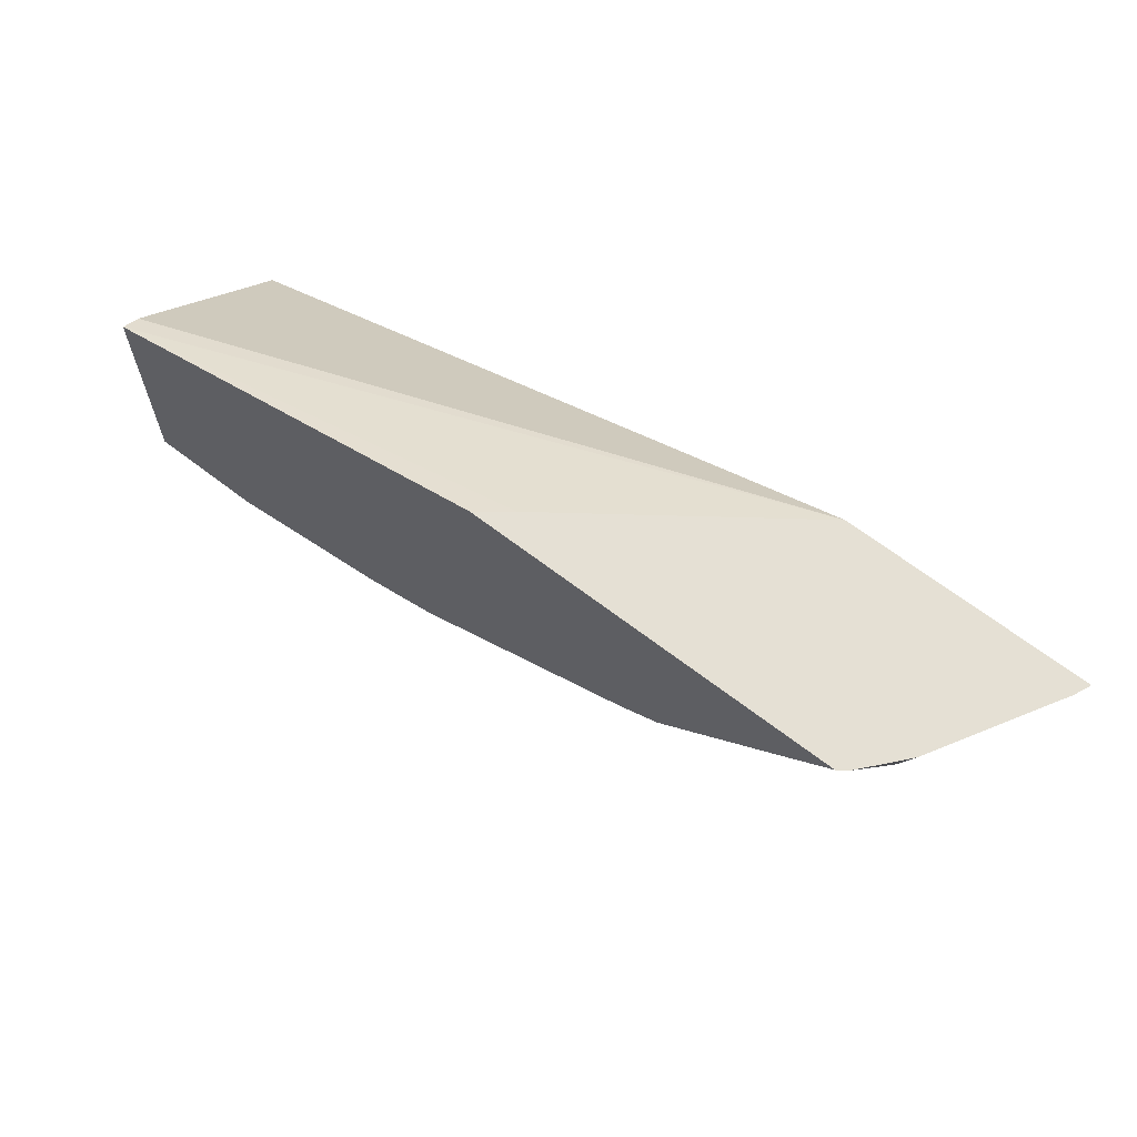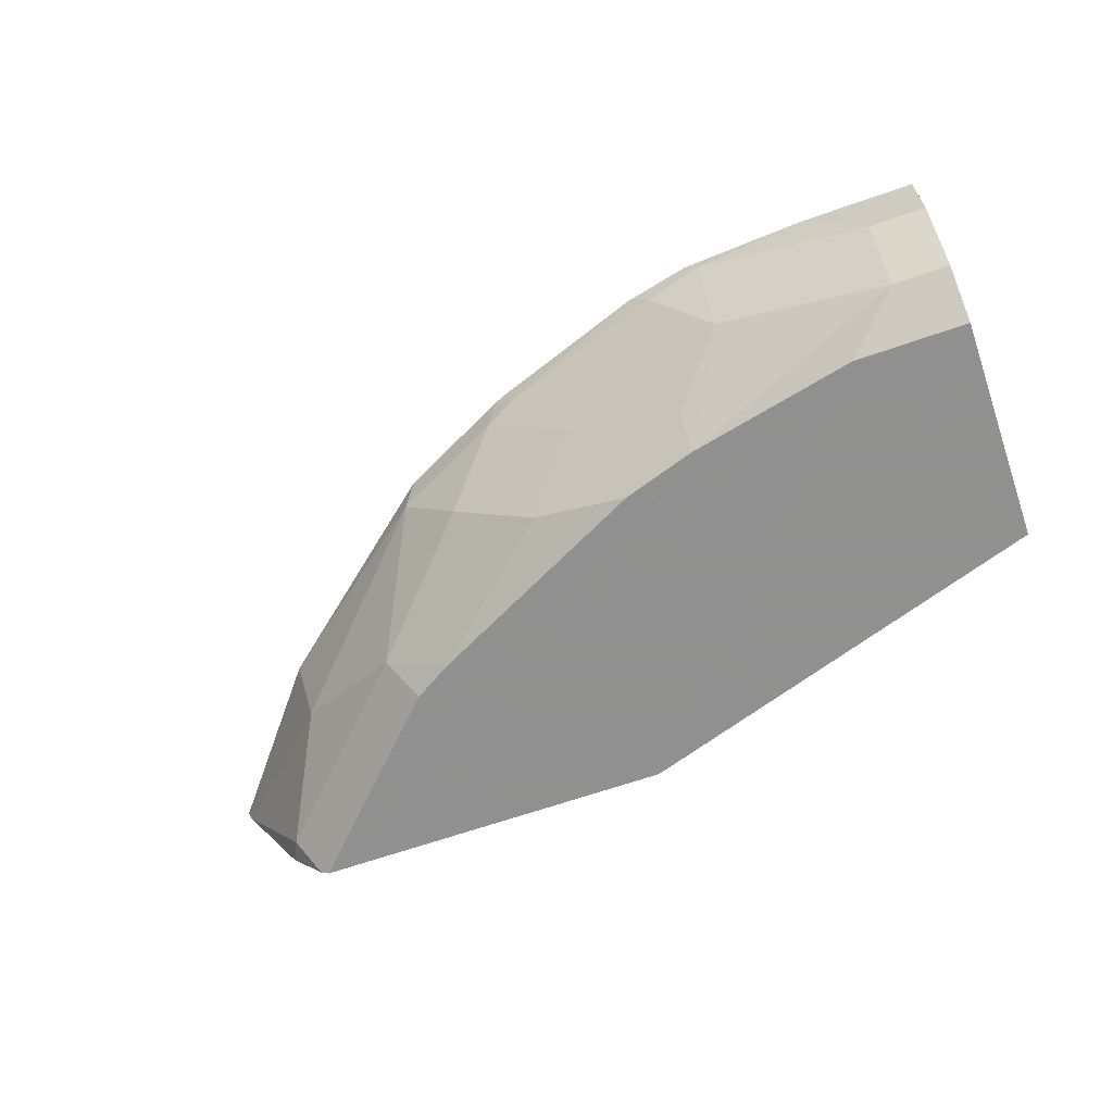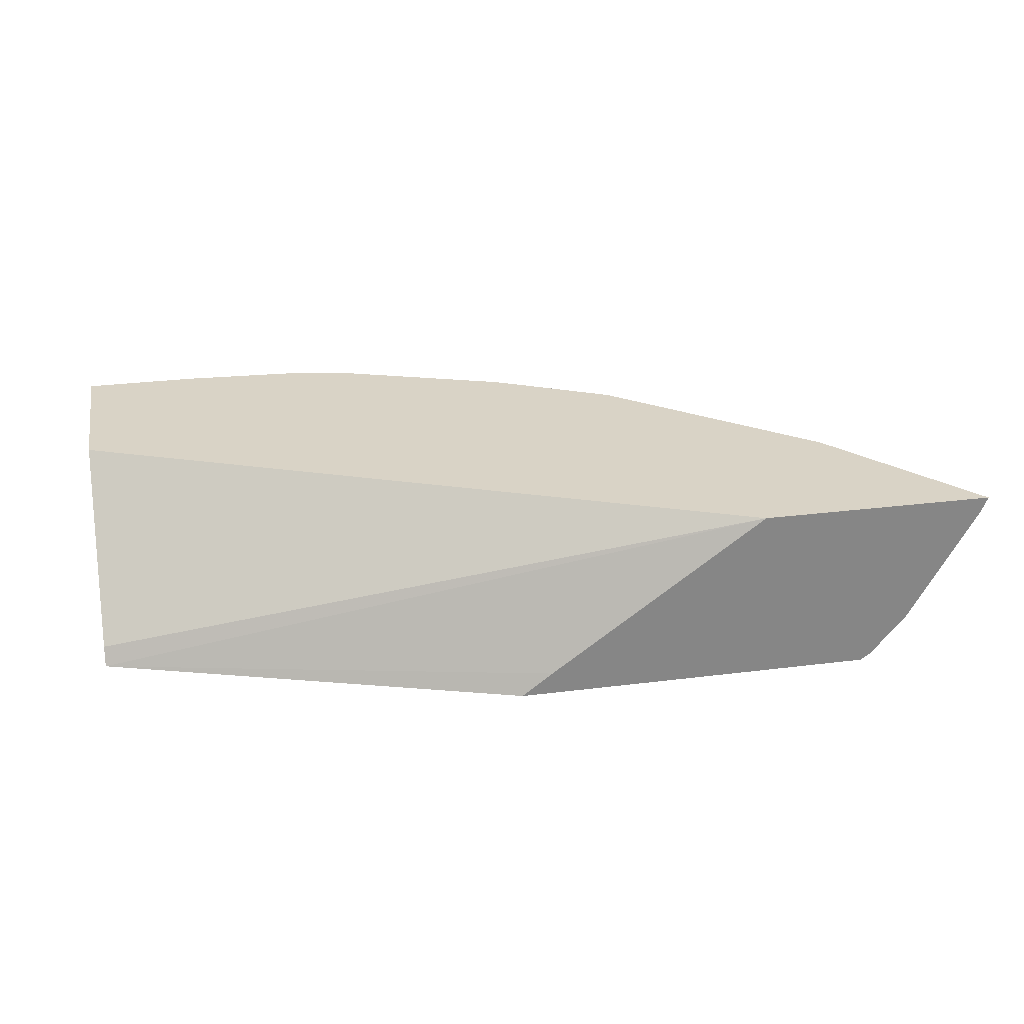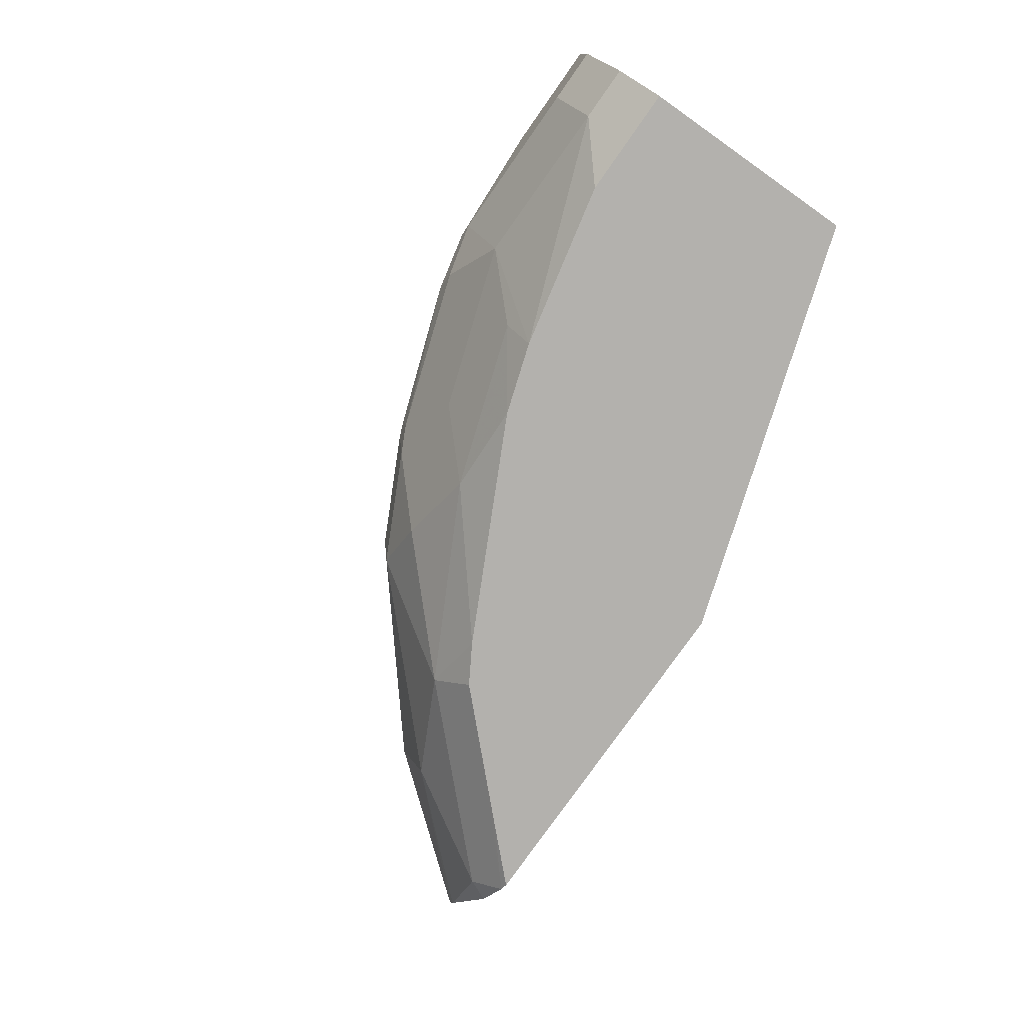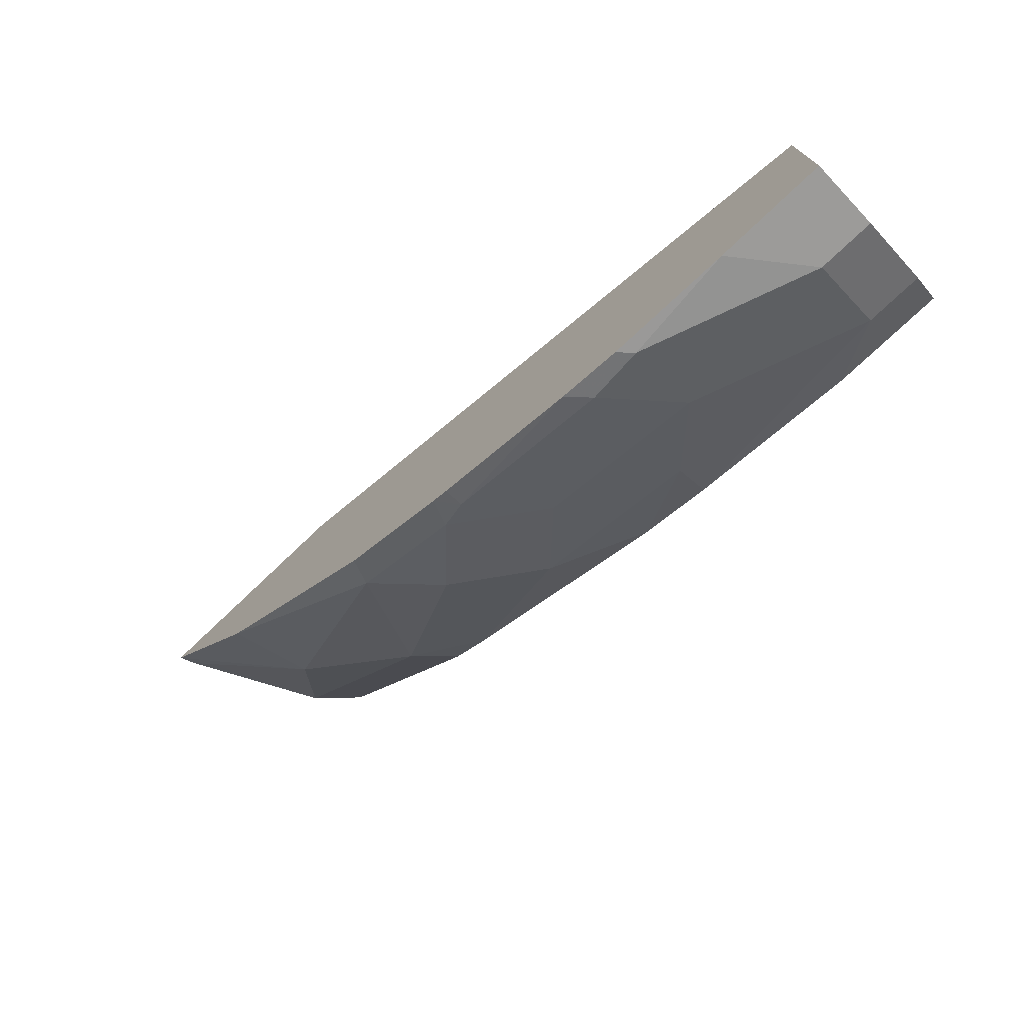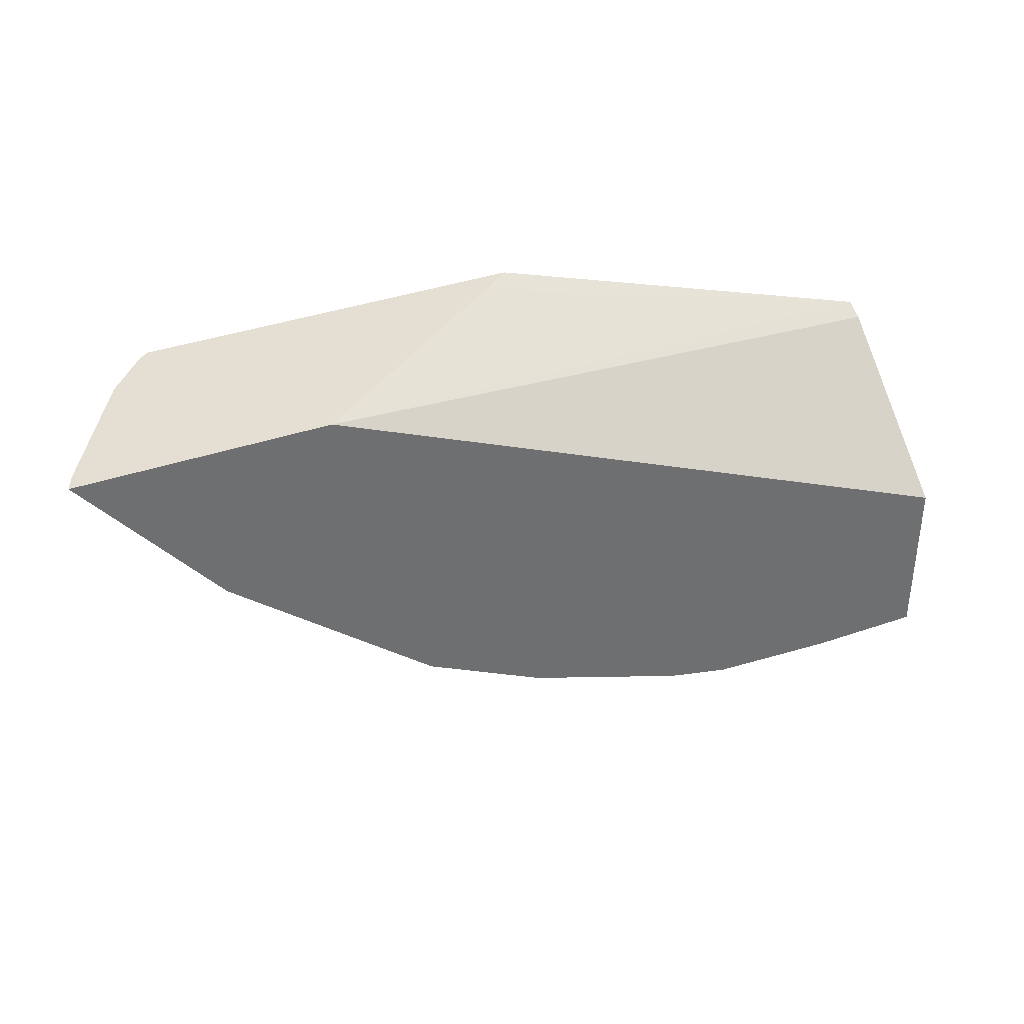
<metadata>
{"format":"obj","ext":"obj","renderer":"f3d","projection":"perspective","resolution":1024,"background":"white","views":[{"elev":65.4,"azim":37.8,"up":"+Z"},{"elev":-65.8,"azim":-160.7,"up":"+Y"},{"elev":28.3,"azim":-10.8,"up":"+Y"},{"elev":-79.2,"azim":-125.2,"up":"+Y"},{"elev":-73.4,"azim":-136.3,"up":"+Z"},{"elev":37.1,"azim":155.9,"up":"+Z"}]}
</metadata>
<code>
v 0.069 -0.5435 -0.6591
v 0.03449 -0.5861 -0.6551
v 0.000253 -0.5435 -0.6591
v 0.146 -0.5435 -0.6551
v 0.1379 -0.5516 -0.6551
v 0.03449 -0.6321 -0.6321
v 0.000253 -0.5861 -0.6551
v 0.1379 -0.5976 -0.6321
v 0.000253 -0.5435 -0.5556
v 0.1848 -0.5435 -0.6464
v 0.1724 -0.5559 -0.6464
v 0.069 -0.6548 -0.6034
v 0.000253 -0.6321 -0.6321
v 0.1724 -0.6548 -0.5808
v 0.2413 -0.5976 -0.5976
v 0.1724 -0.6321 -0.5976
v 0.000253 -0.6436 -0.4712
v 0.4083 -0.5435 -0.3821
v 0.2758 -0.5435 -0.6147
v 0.2758 -0.5559 -0.6119
v 0.000253 -0.6548 -0.6034
v 0.2169 -0.6548 -0.5664
v 0.293 -0.5602 -0.6033
v 0.2758 -0.6321 -0.5631
v 0.000253 -0.6548 -0.4655
v 0.2758 -0.6404 -0.3821
v 0.5529 -0.5435 -0.3821
v 0.2862 -0.5435 -0.6106
v 0.3548 -0.6548 -0.4975
v 0.3551 -0.5435 -0.5762
v 0.362 -0.5602 -0.5688
v 0.3275 -0.5947 -0.5688
v 0.3965 -0.6292 -0.4999
v 0.257 -0.6548 -0.3821
v 0.5488 -0.553 -0.3821
v 0.5344 -0.5602 -0.3965
v 0.4654 -0.5947 -0.4654
v 0.476 -0.5435 -0.4761
v 0.3793 -0.6548 -0.4828
v 0.3752 -0.5435 -0.5597
v 0.4999 -0.6292 -0.3965
v 0.4138 -0.6548 -0.4483
v 0.4798 -0.6548 -0.3821
v 0.5071 -0.6256 -0.3821
v 0.4856 -0.6507 -0.3821
v 0.4855 -0.6508 -0.3821
v 0.4483 -0.6548 -0.4139
f 23 30 31
f 18 44 35
f 23 28 30
f 22 24 29
f 20 28 23
f 19 28 20
f 18 25 26
f 18 35 27
f 23 31 32
f 17 25 18
f 18 46 45
f 18 43 46
f 18 34 43
f 18 26 34
f 16 24 22
f 15 24 16
f 15 23 24
f 23 32 24
f 15 20 23
f 18 45 44
f 24 32 33
f 33 42 39
f 25 34 26
f 14 16 22
f 43 47 46
f 42 46 47
f 41 46 42
f 41 45 46
f 41 44 45
f 36 41 37
f 35 41 36
f 35 44 41
f 24 33 29
f 33 41 42
f 31 33 32
f 31 37 33
f 31 38 37
f 31 40 38
f 30 40 31
f 29 33 39
f 27 37 38
f 27 36 37
f 27 35 36
f 33 37 41
f 12 25 21
f 10 19 20
f 12 43 34
f 3 7 13
f 2 8 6
f 2 5 8
f 2 13 7
f 2 6 13
f 1 5 2
f 1 4 5
f 1 10 4
f 1 19 10
f 1 28 19
f 1 30 28
f 1 40 30
f 1 38 40
f 1 27 38
f 1 18 27
f 12 34 25
f 1 3 9
f 1 7 3
f 1 2 7
f 3 13 21
f 3 21 25
f 1 9 18
f 3 17 9
f 3 25 17
f 12 47 43
f 12 39 42
f 12 29 39
f 12 22 29
f 12 14 22
f 11 20 15
f 10 20 11
f 9 17 18
f 12 42 47
f 8 15 16
f 8 16 14
f 4 11 5
f 5 11 8
f 6 12 21
f 4 10 11
f 6 8 14
f 6 14 12
f 8 11 15
f 6 21 13

</code>
